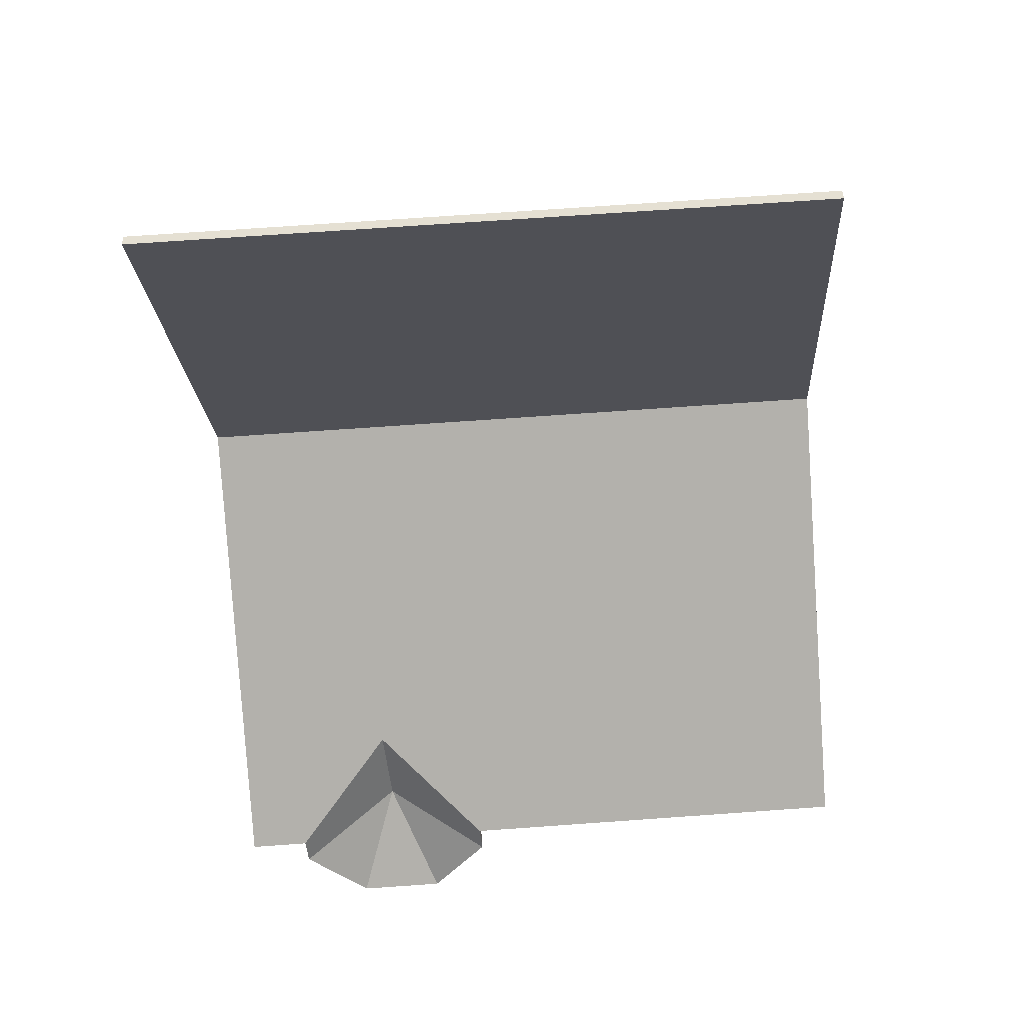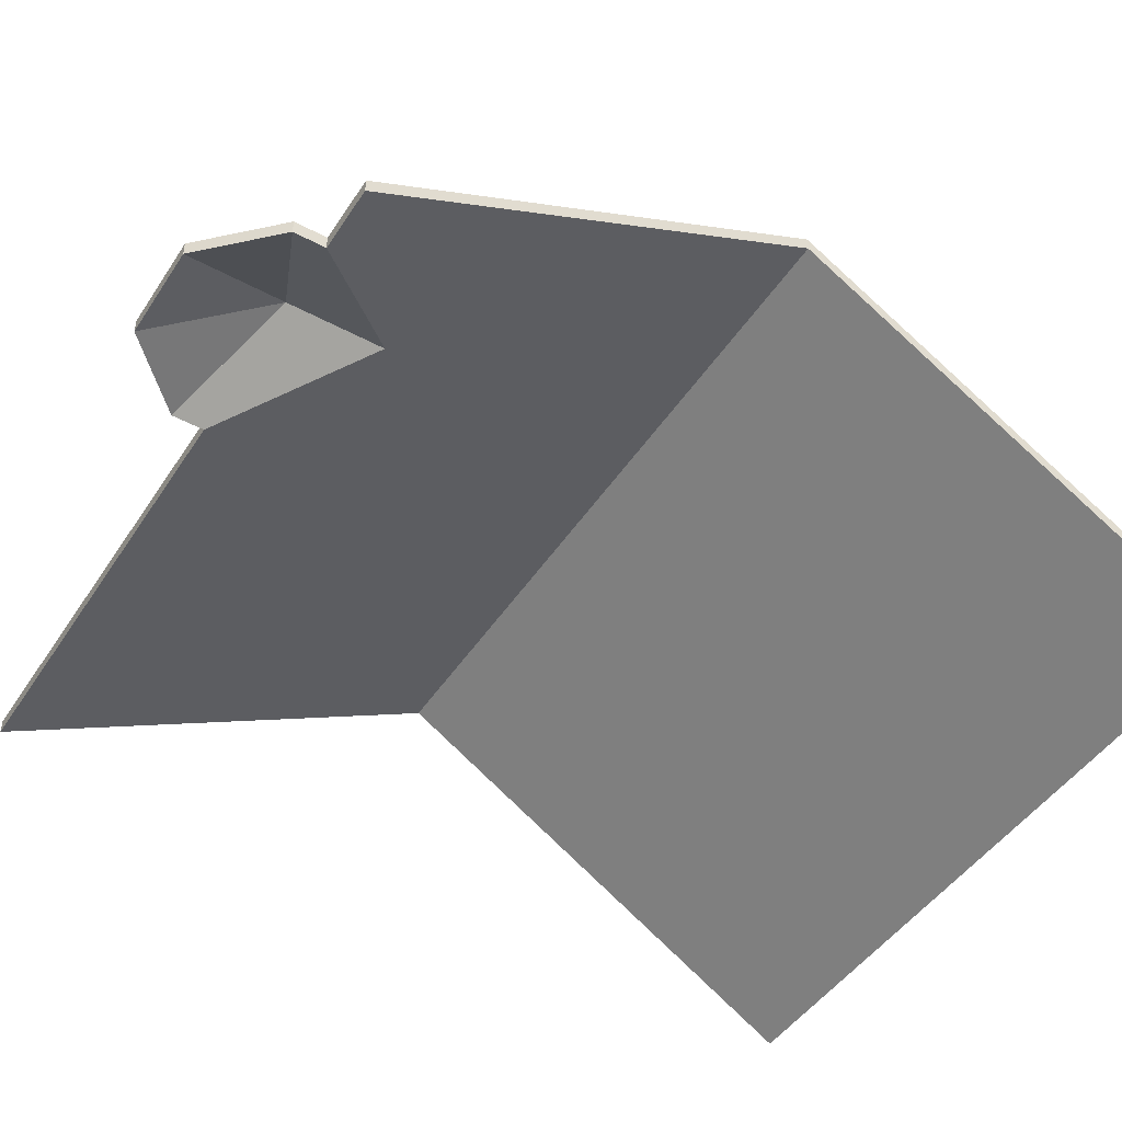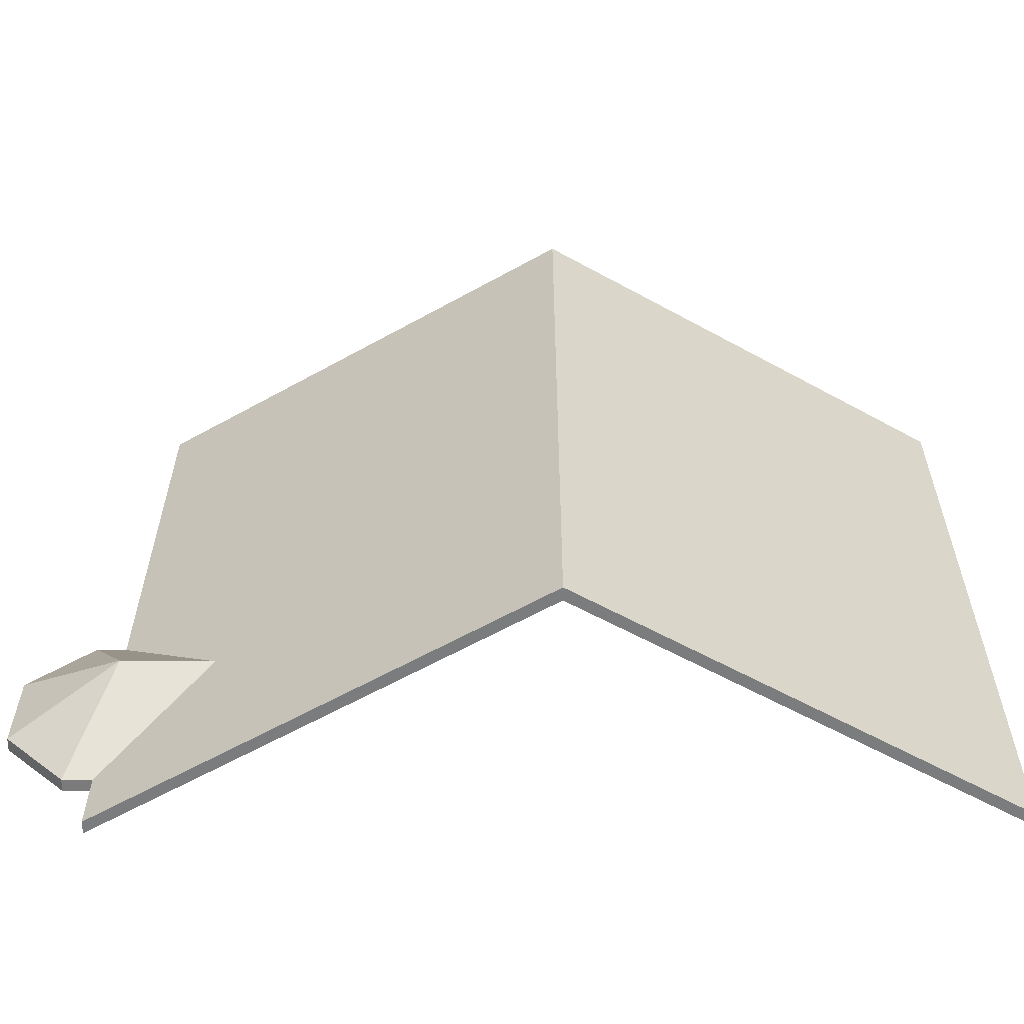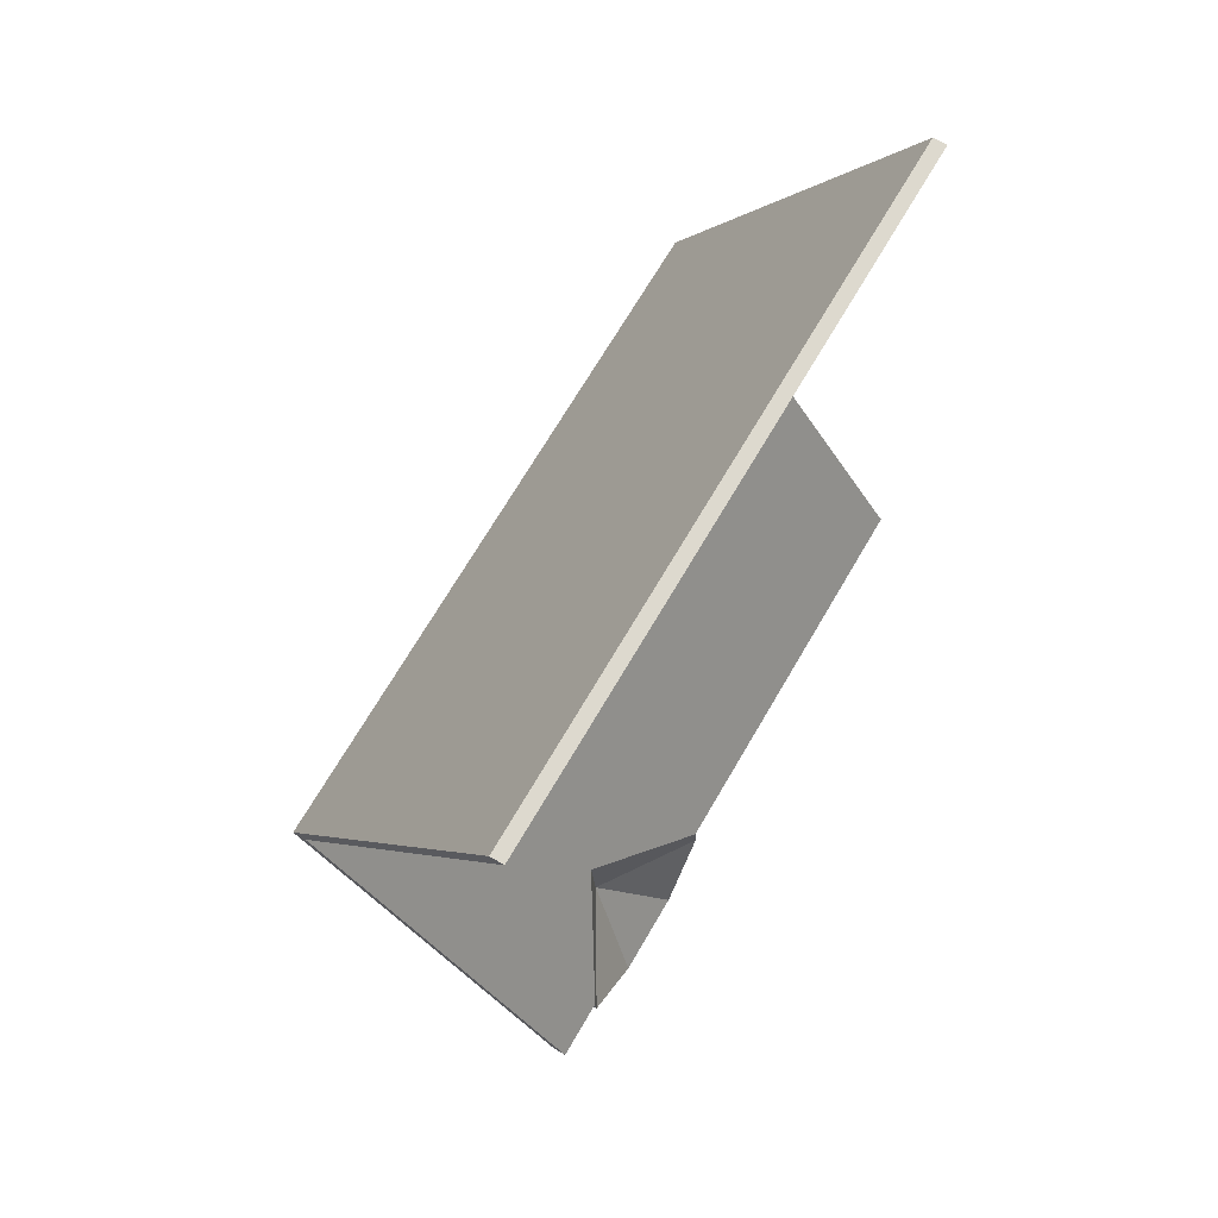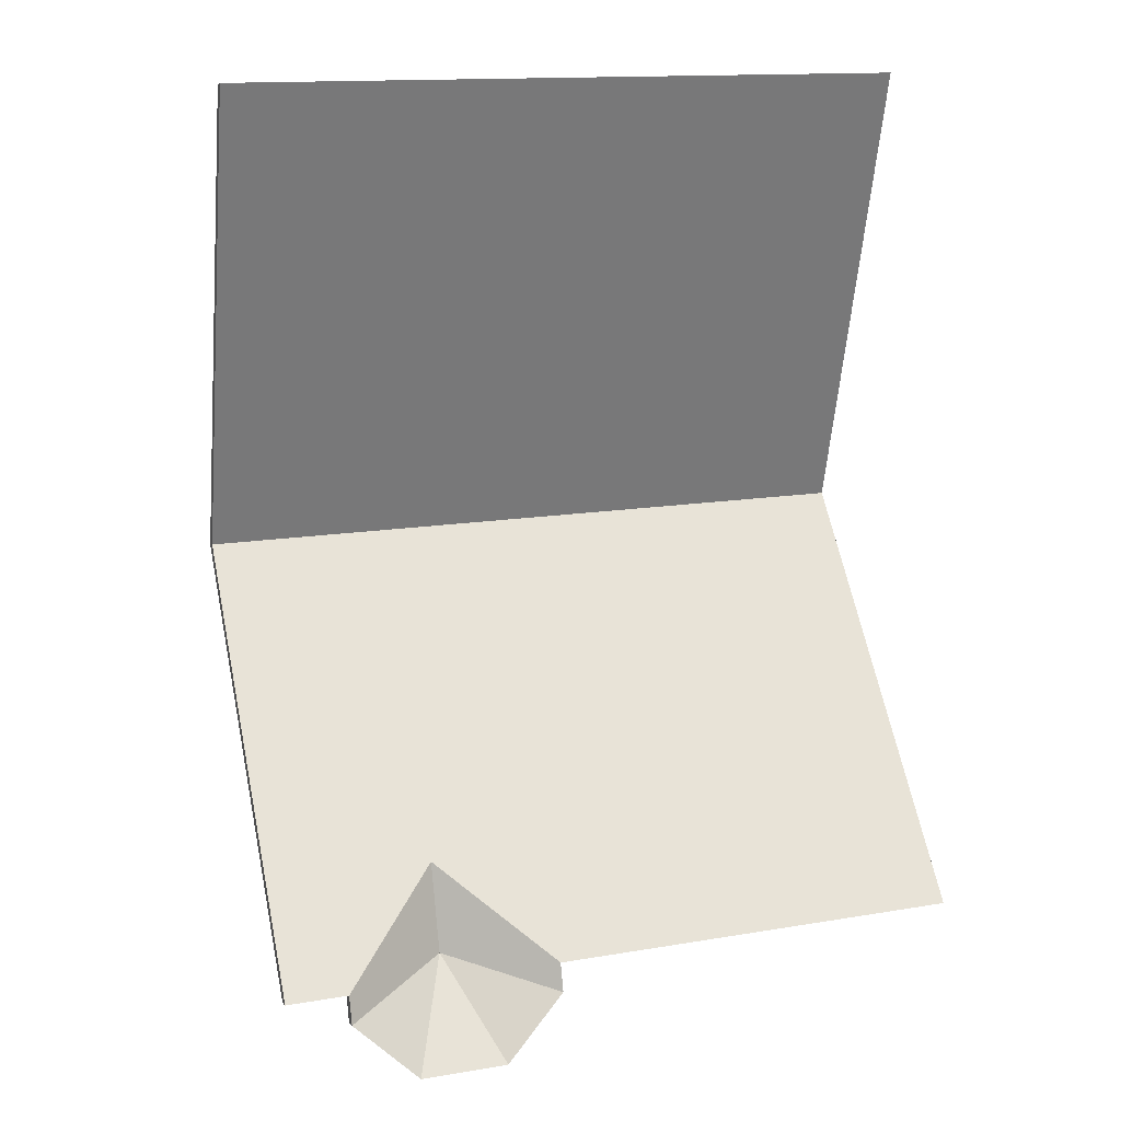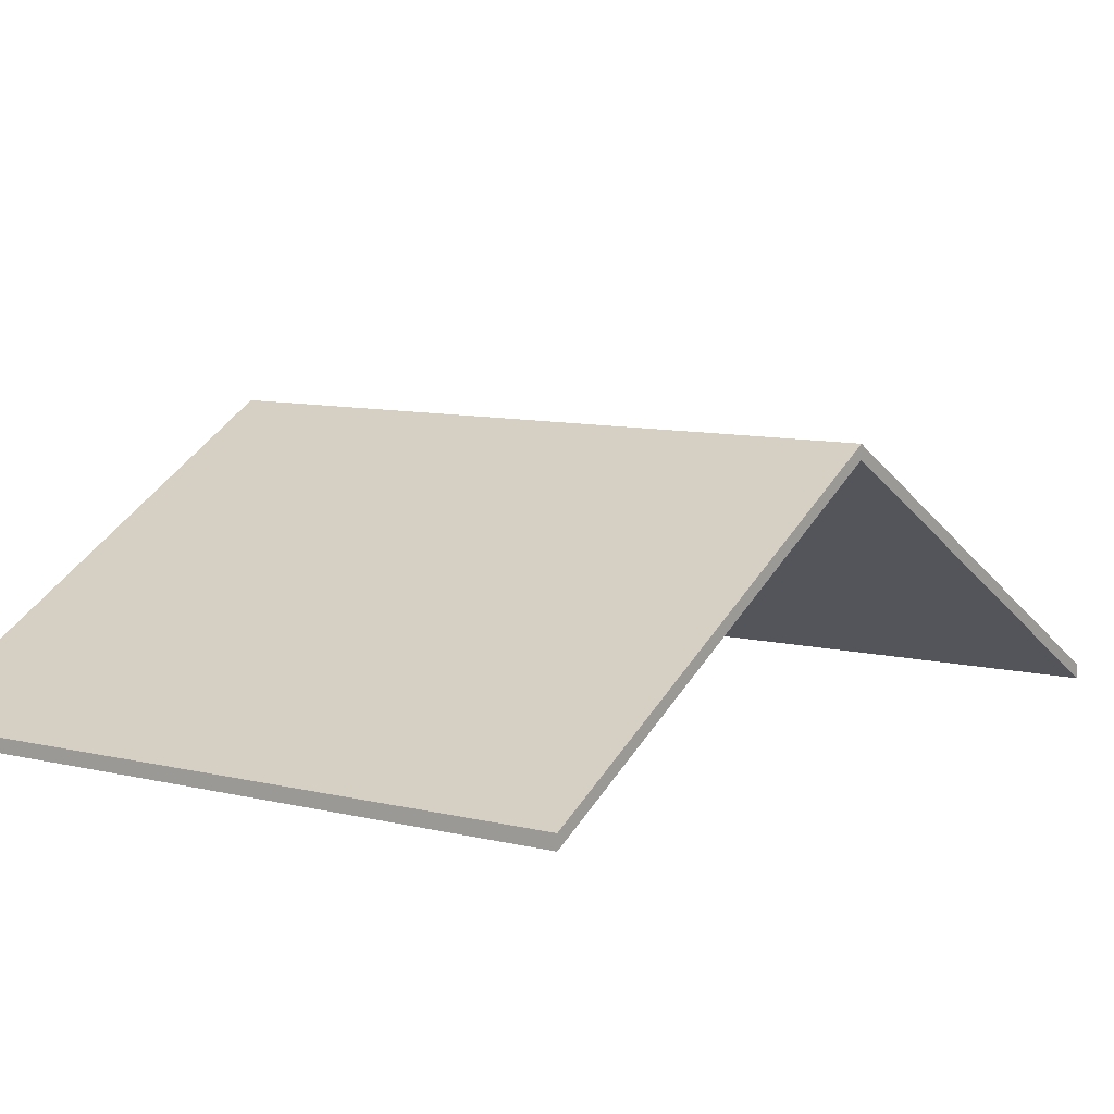
<metadata>
{"format":"obj","ext":"obj","renderer":"f3d","projection":"perspective","resolution":1024,"background":"white","views":[{"elev":40.4,"azim":-0.6,"up":"+Z"},{"elev":-47.4,"azim":-126.7,"up":"+Y"},{"elev":31.4,"azim":-94.6,"up":"+Y"},{"elev":67.7,"azim":-59.3,"up":"+Z"},{"elev":1.1,"azim":-17.0,"up":"+Z"},{"elev":7.7,"azim":32.0,"up":"+Y"}]}
</metadata>
<code>
v -6.446 0.2631 -1.789
v -6.444 0.2477 -1.816
v -6.444 0.2455 -1.816
v -6.446 0.261 -1.789
v -6.444 0.2477 -1.816
v -6.397 0.2229 -1.855
v -6.397 0.2208 -1.855
v -6.444 0.2455 -1.816
v -6.397 0.2229 -1.855
v -6.331 0.2229 -1.848
v -6.331 0.2208 -1.848
v -6.397 0.2208 -1.855
v -6.336 0.2623 -1.78
v -6.446 0.2631 -1.789
v -6.446 0.261 -1.789
v -6.336 0.2602 -1.78
v -6.331 0.2229 -1.848
v -6.336 0.2623 -1.78
v -6.336 0.2602 -1.78
v -6.331 0.2208 -1.848
v -6.446 0.2631 -1.789
v -6.336 0.2623 -1.78
v -6.331 0.2229 -1.848
v -6.397 0.2229 -1.855
v -6.444 0.2477 -1.816
v -6.331 0.2208 -1.848
v -6.336 0.2602 -1.78
v -6.446 0.261 -1.789
v -6.444 0.2455 -1.816
v -6.397 0.2208 -1.855
v -6.397 0.2229 -1.859
v -6.397 0.2229 -1.855
v -6.397 0.2208 -1.855
v -6.397 0.2208 -1.859
v -6.415 0.2327 -1.854
v -6.397 0.2229 -1.859
v -6.397 0.2208 -1.859
v -6.415 0.2306 -1.854
v -6.416 0.2327 -1.839
v -6.415 0.2327 -1.854
v -6.415 0.2306 -1.854
v -6.416 0.2306 -1.839
v -6.397 0.2229 -1.855
v -6.416 0.2327 -1.839
v -6.416 0.2306 -1.839
v -6.397 0.2208 -1.855
v -6.415 0.2327 -1.854
v -6.416 0.2327 -1.839
v -6.397 0.2229 -1.855
v -6.397 0.2229 -1.859
v -6.397 0.2208 -1.855
v -6.416 0.2306 -1.839
v -6.415 0.2306 -1.854
v -6.397 0.2208 -1.859
v -6.415 0.2327 -1.854
v -6.406 0.2229 -1.87
v -6.406 0.2208 -1.87
v -6.415 0.2306 -1.854
v -6.406 0.2229 -1.87
v -6.397 0.2229 -1.859
v -6.397 0.2208 -1.859
v -6.406 0.2208 -1.87
v -6.397 0.2229 -1.859
v -6.415 0.2327 -1.854
v -6.415 0.2306 -1.854
v -6.397 0.2208 -1.859
v -6.406 0.2229 -1.87
v -6.415 0.2327 -1.854
v -6.397 0.2229 -1.859
v -6.397 0.2208 -1.859
v -6.415 0.2306 -1.854
v -6.406 0.2208 -1.87
v -6.415 0.2327 -1.854
v -6.42 0.2229 -1.871
v -6.42 0.2208 -1.871
v -6.415 0.2306 -1.854
v -6.42 0.2229 -1.871
v -6.406 0.2229 -1.87
v -6.406 0.2208 -1.87
v -6.42 0.2208 -1.871
v -6.406 0.2229 -1.87
v -6.415 0.2327 -1.854
v -6.415 0.2306 -1.854
v -6.406 0.2208 -1.87
v -6.42 0.2229 -1.871
v -6.415 0.2327 -1.854
v -6.406 0.2229 -1.87
v -6.406 0.2208 -1.87
v -6.415 0.2306 -1.854
v -6.42 0.2208 -1.871
v -6.415 0.2327 -1.854
v -6.431 0.2229 -1.863
v -6.431 0.2208 -1.863
v -6.415 0.2306 -1.854
v -6.431 0.2229 -1.863
v -6.42 0.2229 -1.871
v -6.42 0.2208 -1.871
v -6.431 0.2208 -1.863
v -6.42 0.2229 -1.871
v -6.415 0.2327 -1.854
v -6.415 0.2306 -1.854
v -6.42 0.2208 -1.871
v -6.431 0.2229 -1.863
v -6.415 0.2327 -1.854
v -6.42 0.2229 -1.871
v -6.42 0.2208 -1.871
v -6.415 0.2306 -1.854
v -6.431 0.2208 -1.863
v -6.415 0.2327 -1.854
v -6.416 0.2327 -1.839
v -6.416 0.2306 -1.839
v -6.415 0.2306 -1.854
v -6.416 0.2327 -1.839
v -6.431 0.2229 -1.858
v -6.431 0.2208 -1.858
v -6.416 0.2306 -1.839
v -6.431 0.2229 -1.858
v -6.431 0.2229 -1.863
v -6.431 0.2208 -1.863
v -6.431 0.2208 -1.858
v -6.431 0.2229 -1.863
v -6.415 0.2327 -1.854
v -6.415 0.2306 -1.854
v -6.431 0.2208 -1.863
v -6.416 0.2327 -1.839
v -6.415 0.2327 -1.854
v -6.431 0.2229 -1.863
v -6.431 0.2229 -1.858
v -6.431 0.2208 -1.863
v -6.415 0.2306 -1.854
v -6.416 0.2306 -1.839
v -6.431 0.2208 -1.858
v -6.444 0.2477 -1.816
v -6.441 0.2229 -1.859
v -6.441 0.2208 -1.859
v -6.444 0.2455 -1.816
v -6.441 0.2229 -1.859
v -6.431 0.2229 -1.858
v -6.431 0.2208 -1.858
v -6.441 0.2208 -1.859
v -6.416 0.2327 -1.839
v -6.444 0.2477 -1.816
v -6.444 0.2455 -1.816
v -6.416 0.2306 -1.839
v -6.431 0.2229 -1.858
v -6.416 0.2327 -1.839
v -6.416 0.2306 -1.839
v -6.431 0.2208 -1.858
v -6.444 0.2477 -1.816
v -6.416 0.2327 -1.839
v -6.431 0.2229 -1.858
v -6.441 0.2229 -1.859
v -6.431 0.2208 -1.858
v -6.416 0.2306 -1.839
v -6.444 0.2455 -1.816
v -6.441 0.2208 -1.859
v -6.336 0.2623 -1.78
v -6.341 0.2229 -1.712
v -6.341 0.2208 -1.712
v -6.336 0.2602 -1.78
v -6.446 0.2631 -1.789
v -6.336 0.2623 -1.78
v -6.336 0.2602 -1.78
v -6.446 0.261 -1.789
v -6.341 0.2229 -1.712
v -6.451 0.2229 -1.72
v -6.451 0.2208 -1.72
v -6.341 0.2208 -1.712
v -6.451 0.2229 -1.72
v -6.446 0.2631 -1.789
v -6.446 0.261 -1.789
v -6.451 0.2208 -1.72
v -6.336 0.2623 -1.78
v -6.446 0.2631 -1.789
v -6.451 0.2229 -1.72
v -6.341 0.2229 -1.712
v -6.451 0.2208 -1.72
v -6.446 0.261 -1.789
v -6.336 0.2602 -1.78
v -6.341 0.2208 -1.712
f 1 2 3
f 1 3 4
f 5 6 7
f 5 7 8
f 9 10 11
f 9 11 12
f 13 14 15
f 13 15 16
f 17 18 19
f 17 19 20
f 21 22 23
f 21 23 24
f 21 24 25
f 26 27 28
f 26 28 29
f 26 29 30
f 31 32 33
f 31 33 34
f 35 36 37
f 35 37 38
f 39 40 41
f 39 41 42
f 43 44 45
f 43 45 46
f 47 48 49
f 47 49 50
f 51 52 53
f 51 53 54
f 55 56 57
f 55 57 58
f 59 60 61
f 59 61 62
f 63 64 65
f 63 65 66
f 67 68 69
f 70 71 72
f 73 74 75
f 73 75 76
f 77 78 79
f 77 79 80
f 81 82 83
f 81 83 84
f 85 86 87
f 88 89 90
f 91 92 93
f 91 93 94
f 95 96 97
f 95 97 98
f 99 100 101
f 99 101 102
f 103 104 105
f 106 107 108
f 109 110 111
f 109 111 112
f 113 114 115
f 113 115 116
f 117 118 119
f 117 119 120
f 121 122 123
f 121 123 124
f 125 126 127
f 125 127 128
f 129 130 131
f 129 131 132
f 133 134 135
f 133 135 136
f 137 138 139
f 137 139 140
f 141 142 143
f 141 143 144
f 145 146 147
f 145 147 148
f 149 150 151
f 149 151 152
f 153 154 155
f 153 155 156
f 157 158 159
f 157 159 160
f 161 162 163
f 161 163 164
f 165 166 167
f 165 167 168
f 169 170 171
f 169 171 172
f 173 174 175
f 173 175 176
f 177 178 179
f 177 179 180

</code>
